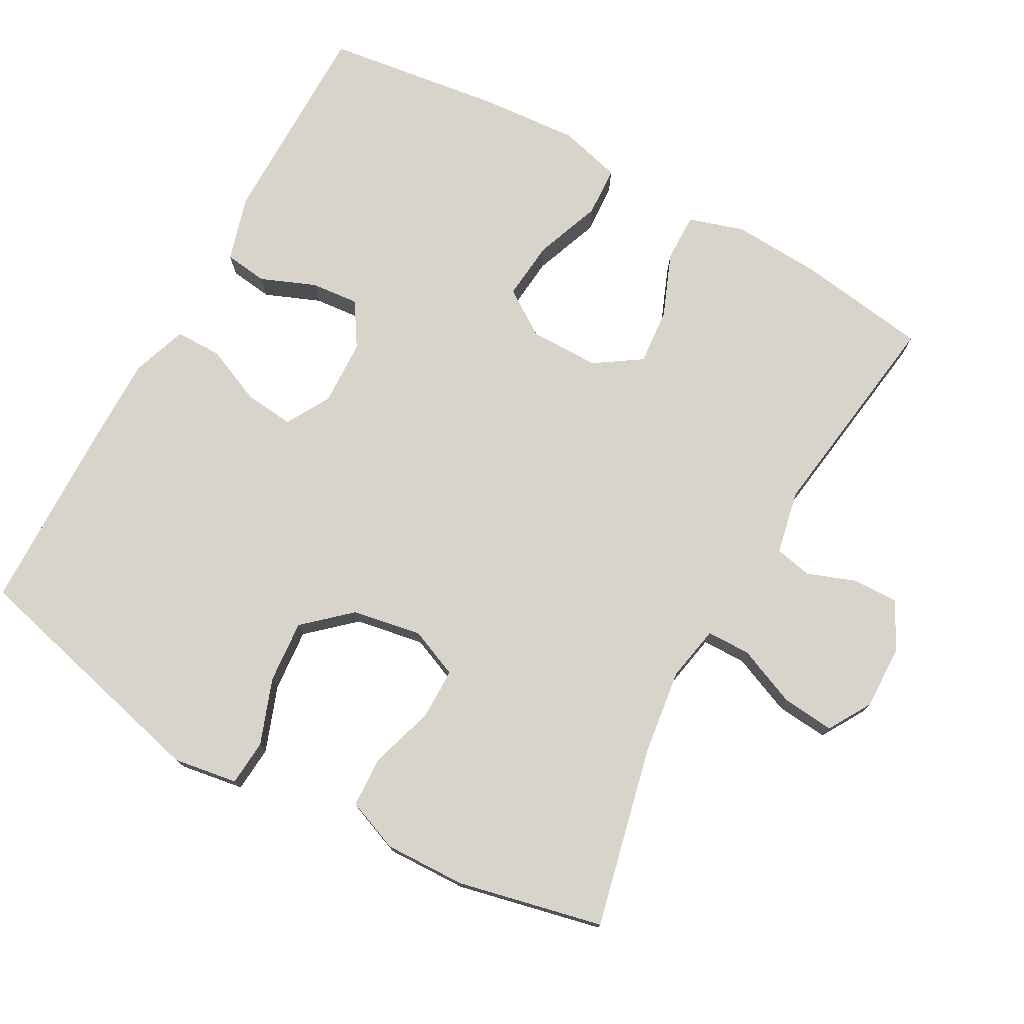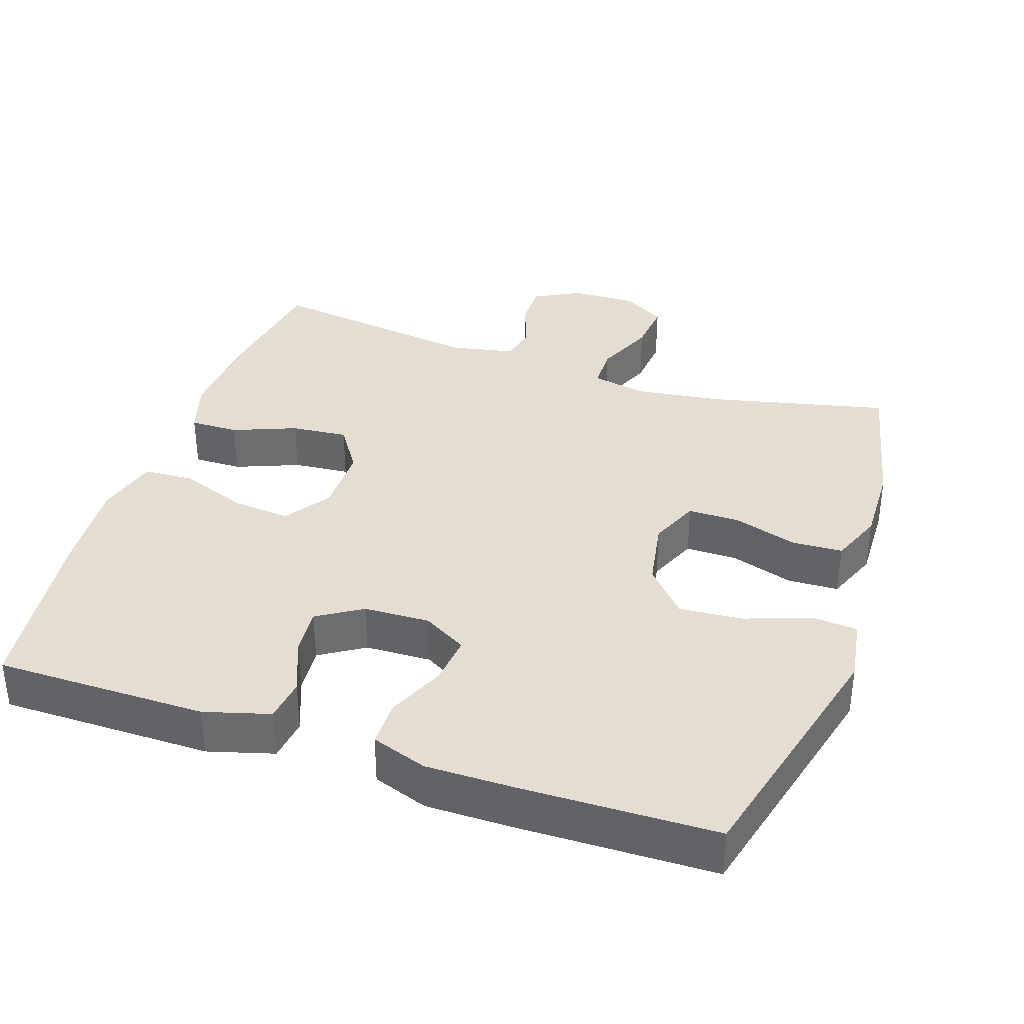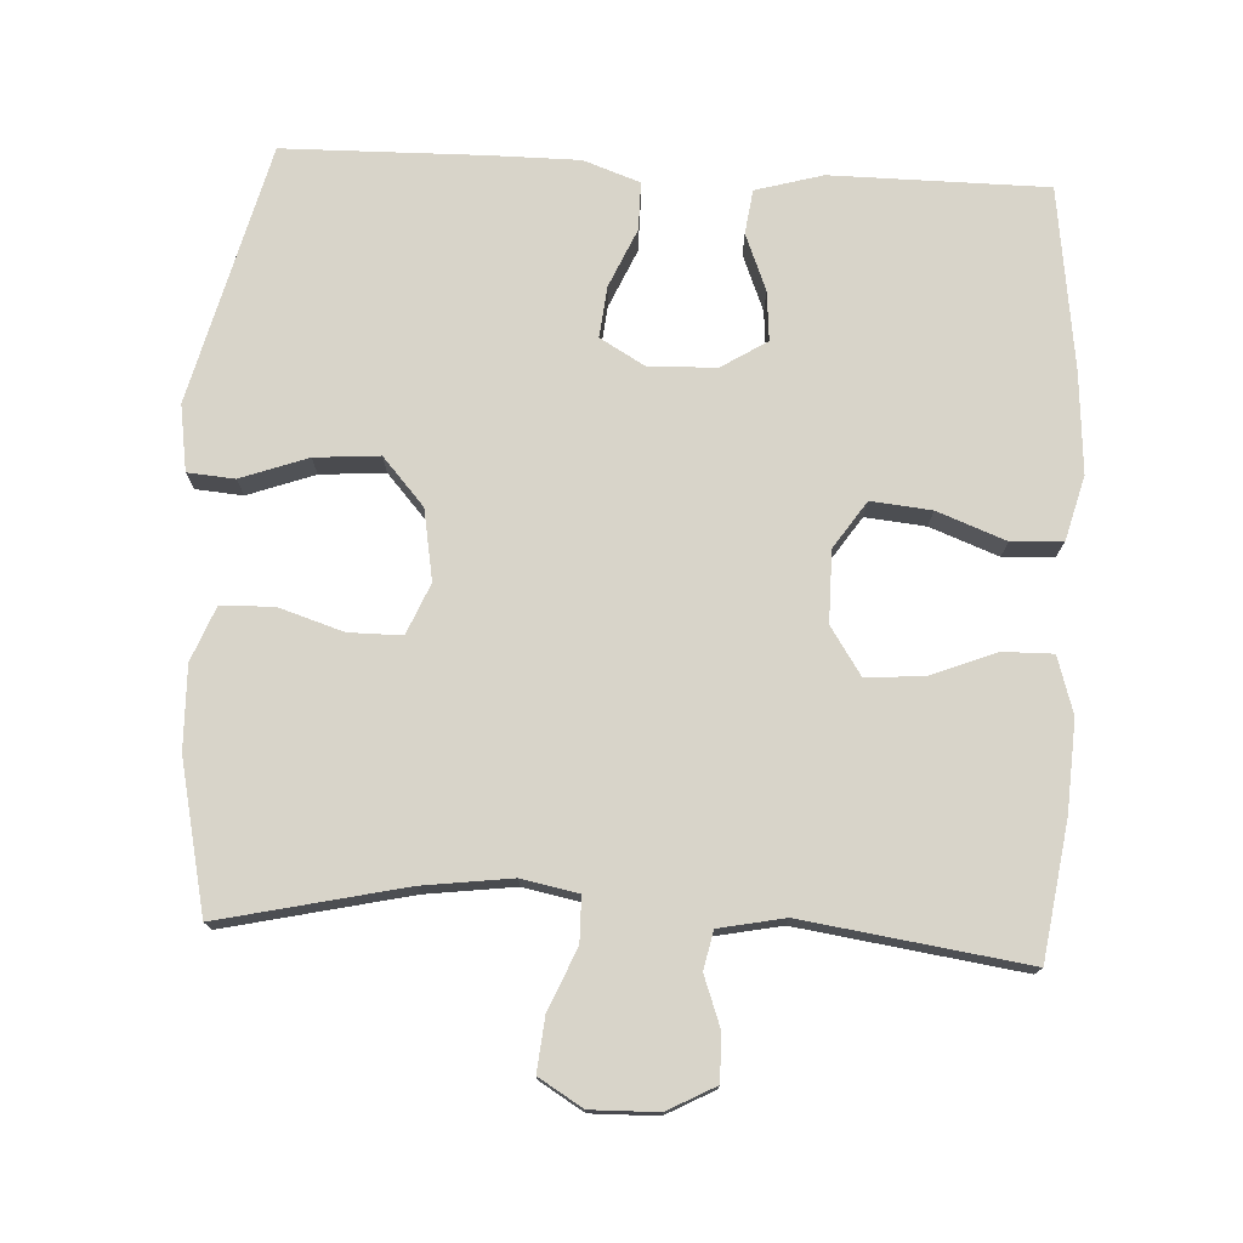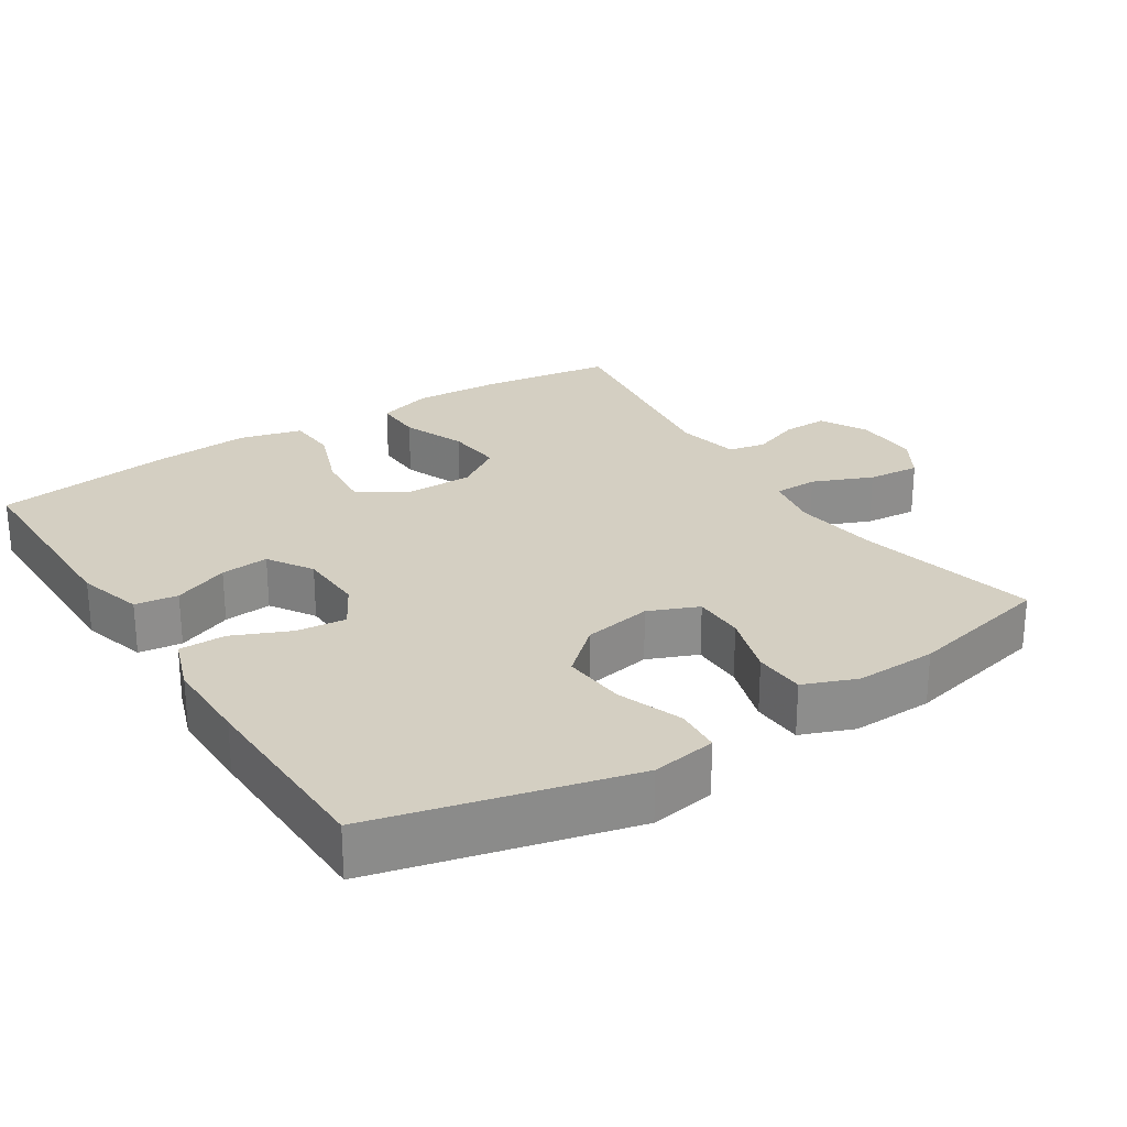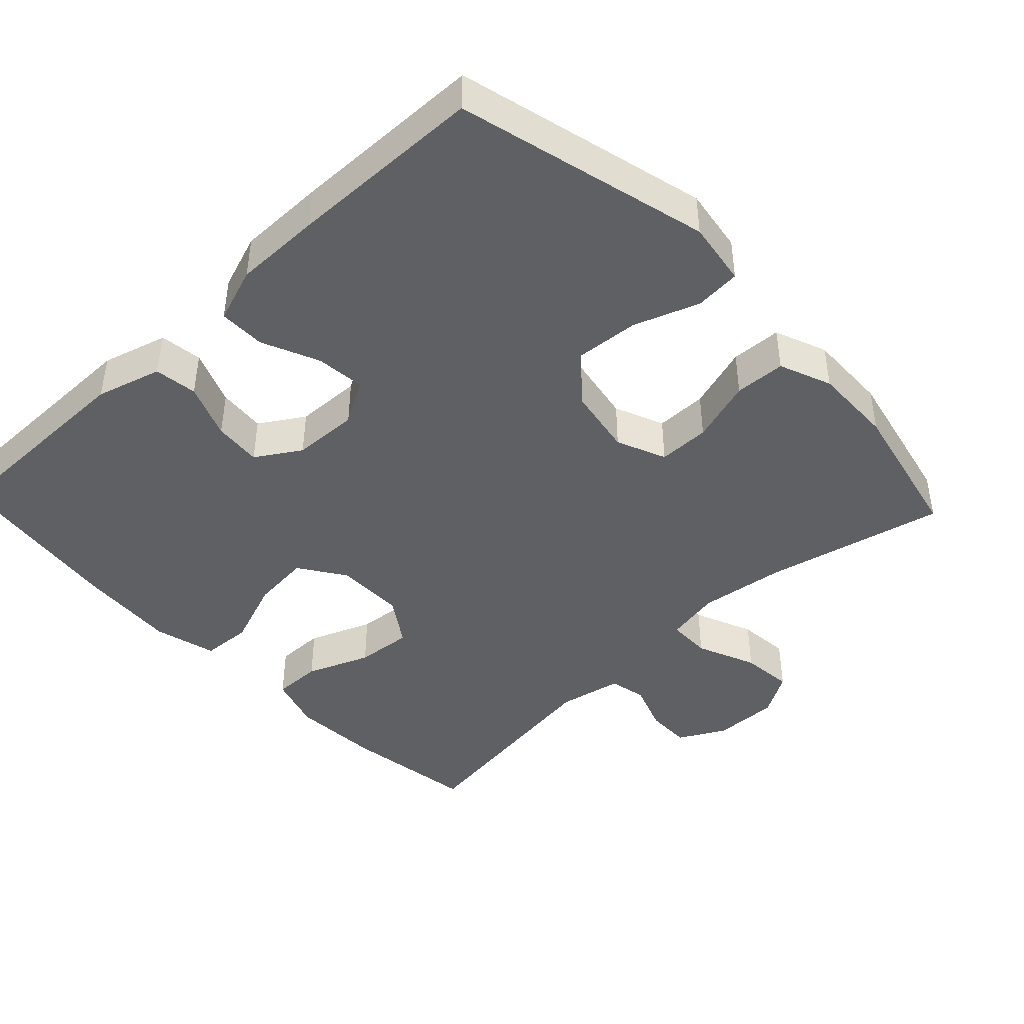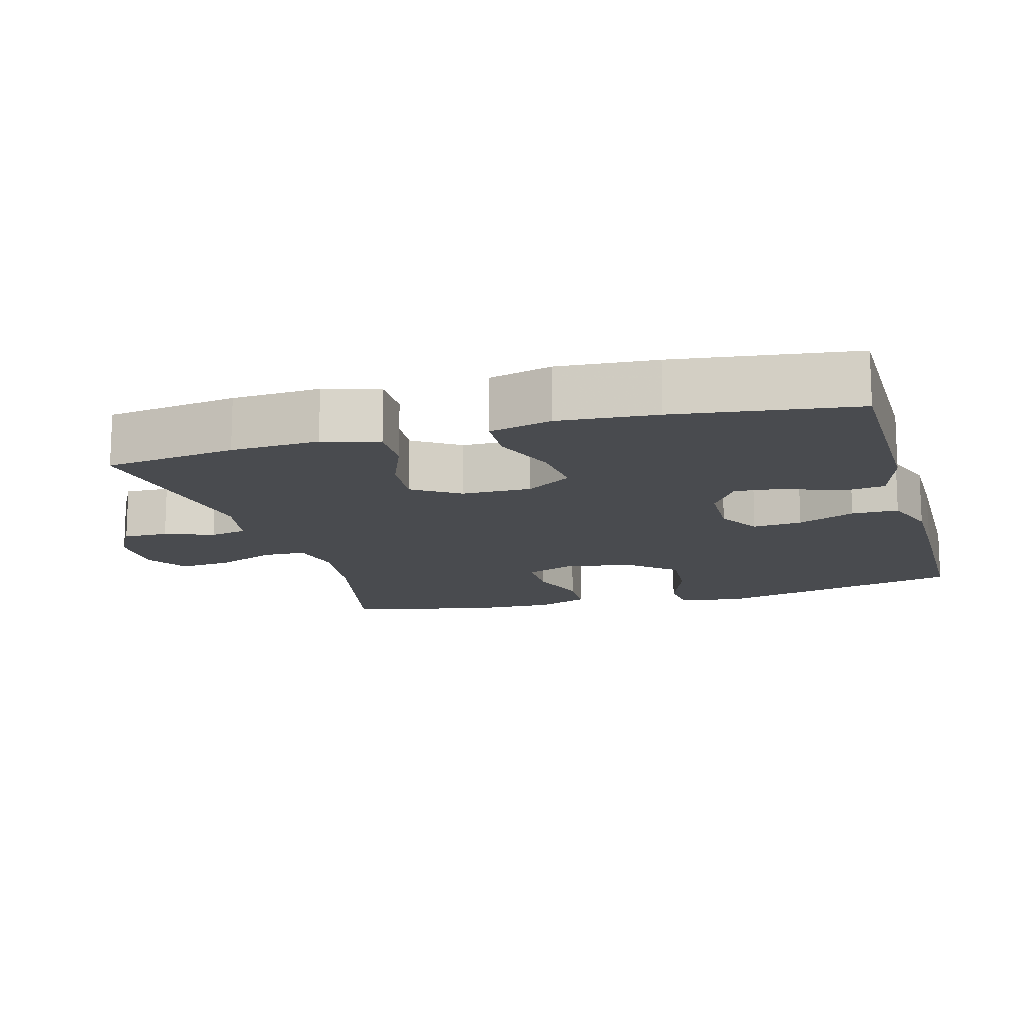
<metadata>
{"format":"obj","ext":"obj","renderer":"f3d","projection":"perspective","resolution":1024,"background":"white","views":[{"elev":75.7,"azim":-61.2,"up":"+Y"},{"elev":36.1,"azim":-161.4,"up":"+Y"},{"elev":75.6,"azim":3.1,"up":"+Y"},{"elev":25.8,"azim":-122.9,"up":"+Y"},{"elev":-43.6,"azim":-136.6,"up":"+Y"},{"elev":-14.0,"azim":105.7,"up":"+Y"}]}
</metadata>
<code>
v 0.5 0.07 -0.5
v 0.206 0.07 -0.501
v 0.115 0.07 -0.475
v 0.107 0.07 -0.415
v 0.138 0.07 -0.338
v 0.144 0.07 -0.271
v 0.082 0.07 -0.232
v -0.01 0.07 -0.229
v -0.071 0.07 -0.264
v -0.064 0.07 -0.333
v -0.029 0.07 -0.413
v -0.029 0.07 -0.478
v -0.106 0.07 -0.505
v -0.228 0.07 -0.505
v -0.5 0.07 -0.5
v -0.589 0.07 -0.148
v -0.575 0.07 -0.058
v -0.511 0.07 -0.053
v -0.42 0.07 -0.086
v -0.332 0.07 -0.093
v -0.275 0.07 -0.029
v -0.258 0.07 0.067
v -0.287 0.07 0.136
v -0.359 0.07 0.136
v -0.448 0.07 0.108
v -0.519 0.07 0.111
v -0.548 0.07 0.184
v -0.545 0.07 0.297
v -0.5 0.07 0.5
v -0.25 0.07 0.443
v -0.129 0.07 0.427
v -0.052 0.07 0.442
v -0.051 0.07 0.503
v -0.086 0.07 0.586
v -0.093 0.07 0.659
v -0.033 0.07 0.695
v 0.058 0.07 0.693
v 0.123 0.07 0.658
v 0.122 0.07 0.595
v 0.097 0.07 0.527
v 0.108 0.07 0.475
v 0.197 0.07 0.457
v 0.5 0.07 0.5
v 0.527 0.07 0.316
v 0.534 0.07 0.193
v 0.51 0.07 0.116
v 0.442 0.07 0.117
v 0.354 0.07 0.152
v 0.275 0.07 0.159
v 0.232 0.07 0.094
v 0.232 0.07 -0.003
v 0.275 0.07 -0.067
v 0.357 0.07 -0.059
v 0.45 0.07 -0.024
v 0.52 0.07 -0.028
v 0.543 0.07 -0.115
v 0.533 0.07 -0.251
v 0.5 0 -0.5
v 0.206 0 -0.501
v 0.115 0 -0.475
v 0.107 0 -0.415
v 0.138 0 -0.338
v 0.144 0 -0.271
v 0.082 0 -0.232
v -0.01 0 -0.229
v -0.071 0 -0.264
v -0.064 0 -0.333
v -0.029 0 -0.413
v -0.029 0 -0.478
v -0.106 0 -0.505
v -0.228 0 -0.505
v -0.5 0 -0.5
v -0.589 0 -0.148
v -0.575 0 -0.058
v -0.511 0 -0.053
v -0.42 0 -0.086
v -0.332 0 -0.093
v -0.275 0 -0.029
v -0.258 0 0.067
v -0.287 0 0.136
v -0.359 0 0.136
v -0.448 0 0.108
v -0.519 0 0.111
v -0.548 0 0.184
v -0.545 0 0.297
v -0.5 0 0.5
v -0.25 0 0.443
v -0.129 0 0.427
v -0.052 0 0.442
v -0.051 0 0.503
v -0.086 0 0.586
v -0.093 0 0.659
v -0.033 0 0.695
v 0.058 0 0.693
v 0.123 0 0.658
v 0.122 0 0.595
v 0.097 0 0.527
v 0.108 0 0.475
v 0.197 0 0.457
v 0.5 0 0.5
v 0.527 0 0.316
v 0.534 0 0.193
v 0.51 0 0.116
v 0.442 0 0.117
v 0.354 0 0.152
v 0.275 0 0.159
v 0.232 0 0.094
v 0.232 0 -0.003
v 0.275 0 -0.067
v 0.357 0 -0.059
v 0.45 0 -0.024
v 0.52 0 -0.028
v 0.543 0 -0.115
v 0.533 0 -0.251
f 53 54 55 56
f 52 53 56 57
f 45 46 47 48
f 45 48 49
f 42 43 44 45
f 41 42 45 49
f 37 38 39 40
f 37 40 41
f 36 37 41
f 33 34 35 36
f 32 33 36 41
f 27 28 29 30
f 27 30 31
f 24 25 26 27
f 23 24 27 31
f 22 23 31 32
f 16 17 18 19
f 16 19 20
f 15 16 20
f 14 15 20 21
f 10 11 12 13
f 9 10 13 14
f 2 3 4 5
f 2 5 6
f 52 57 1 2
f 51 52 2 6
f 50 51 6 7
f 32 41 49 50
f 32 50 7 8
f 22 32 8 9
f 9 14 21 22
f 113 112 111 110
f 114 113 110 109
f 105 104 103 102
f 106 105 102
f 102 101 100 99
f 106 102 99 98
f 97 96 95 94
f 98 97 94
f 98 94 93
f 93 92 91 90
f 98 93 90 89
f 87 86 85 84
f 88 87 84
f 84 83 82 81
f 88 84 81 80
f 89 88 80 79
f 76 75 74 73
f 77 76 73
f 77 73 72
f 78 77 72 71
f 70 69 68 67
f 71 70 67 66
f 62 61 60 59
f 63 62 59
f 59 58 114 109
f 63 59 109 108
f 64 63 108 107
f 107 106 98 89
f 65 64 107 89
f 66 65 89 79
f 79 78 71 66
f 1 58 59 2
f 2 59 60 3
f 3 60 61 4
f 4 61 62 5
f 5 62 63 6
f 6 63 64 7
f 7 64 65 8
f 8 65 66 9
f 9 66 67 10
f 10 67 68 11
f 11 68 69 12
f 12 69 70 13
f 13 70 71 14
f 14 71 72 15
f 15 72 73 16
f 16 73 74 17
f 17 74 75 18
f 18 75 76 19
f 19 76 77 20
f 20 77 78 21
f 21 78 79 22
f 22 79 80 23
f 23 80 81 24
f 24 81 82 25
f 25 82 83 26
f 26 83 84 27
f 27 84 85 28
f 28 85 86 29
f 29 86 87 30
f 30 87 88 31
f 31 88 89 32
f 32 89 90 33
f 33 90 91 34
f 34 91 92 35
f 35 92 93 36
f 36 93 94 37
f 37 94 95 38
f 38 95 96 39
f 39 96 97 40
f 40 97 98 41
f 41 98 99 42
f 42 99 100 43
f 43 100 101 44
f 44 101 102 45
f 45 102 103 46
f 46 103 104 47
f 47 104 105 48
f 48 105 106 49
f 49 106 107 50
f 50 107 108 51
f 51 108 109 52
f 52 109 110 53
f 53 110 111 54
f 54 111 112 55
f 55 112 113 56
f 56 113 114 57
f 57 114 58 1

</code>
